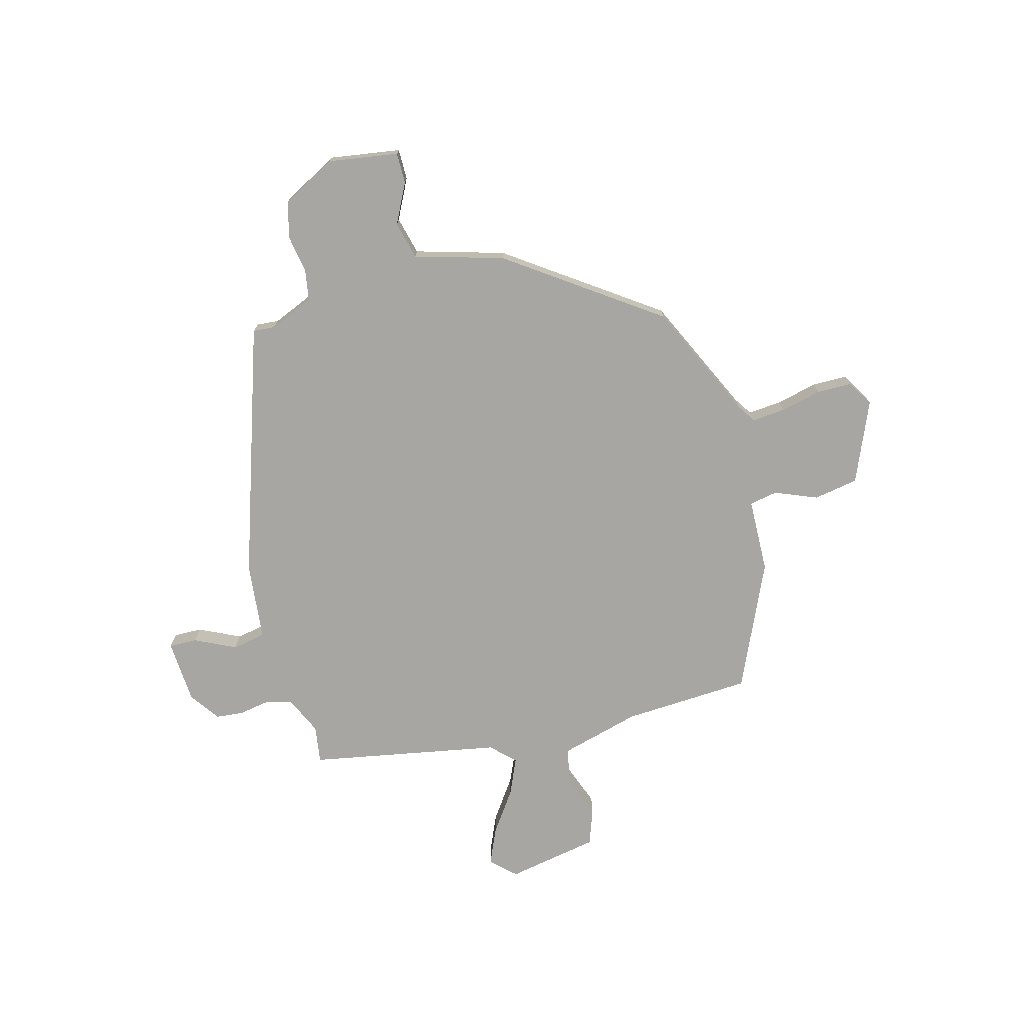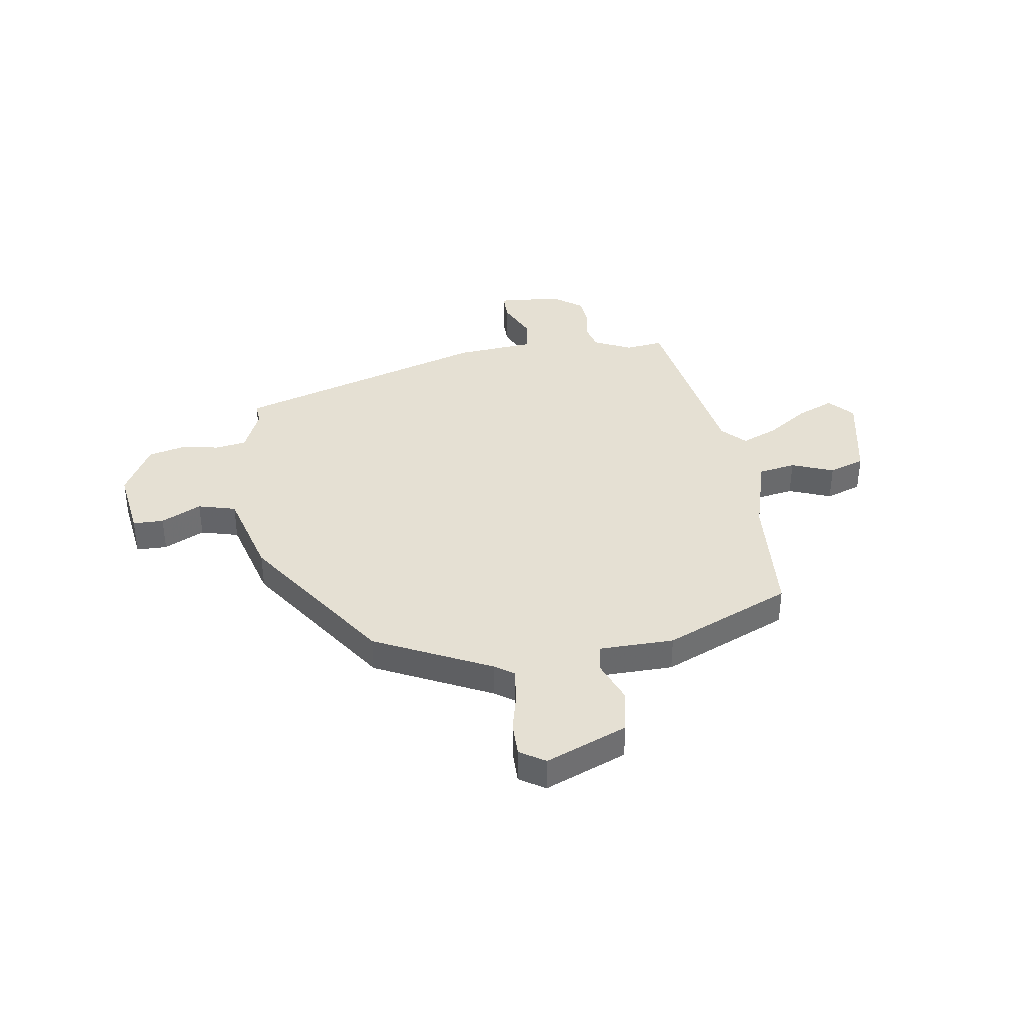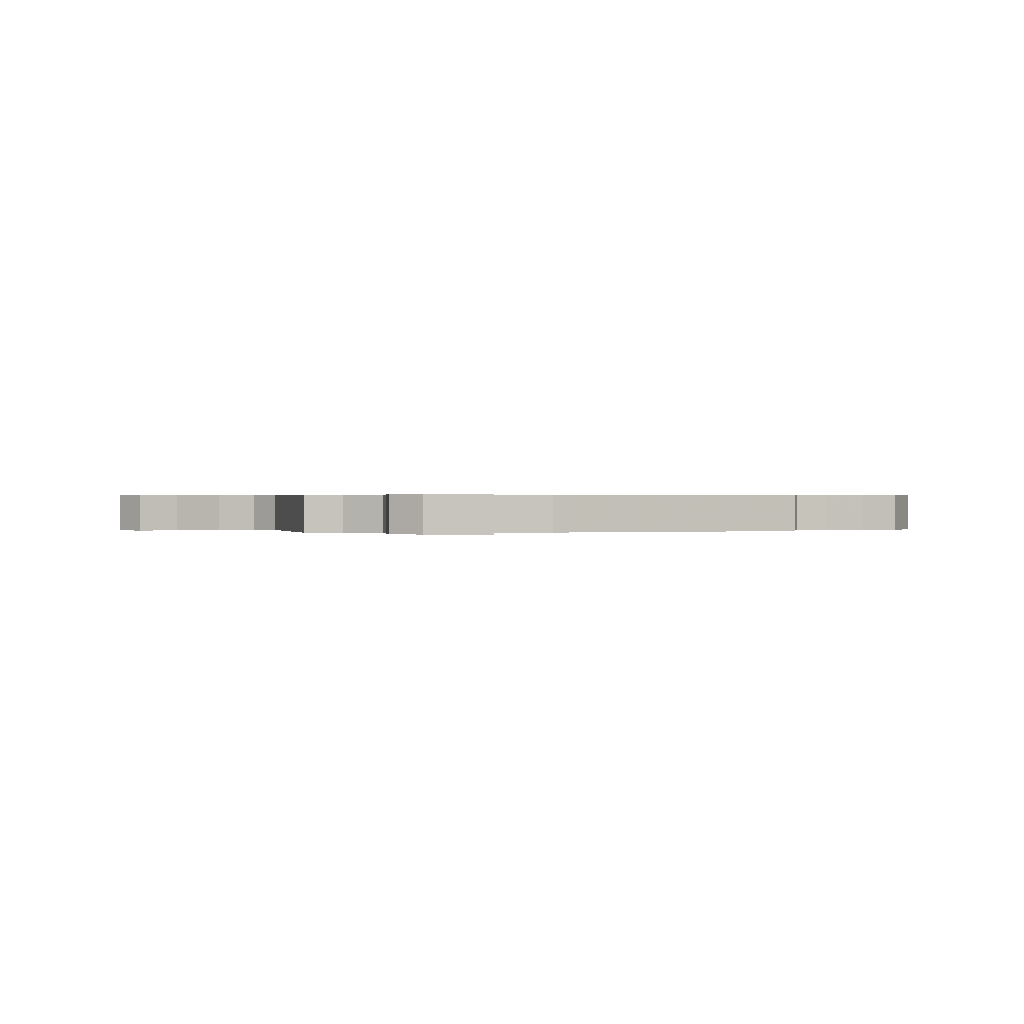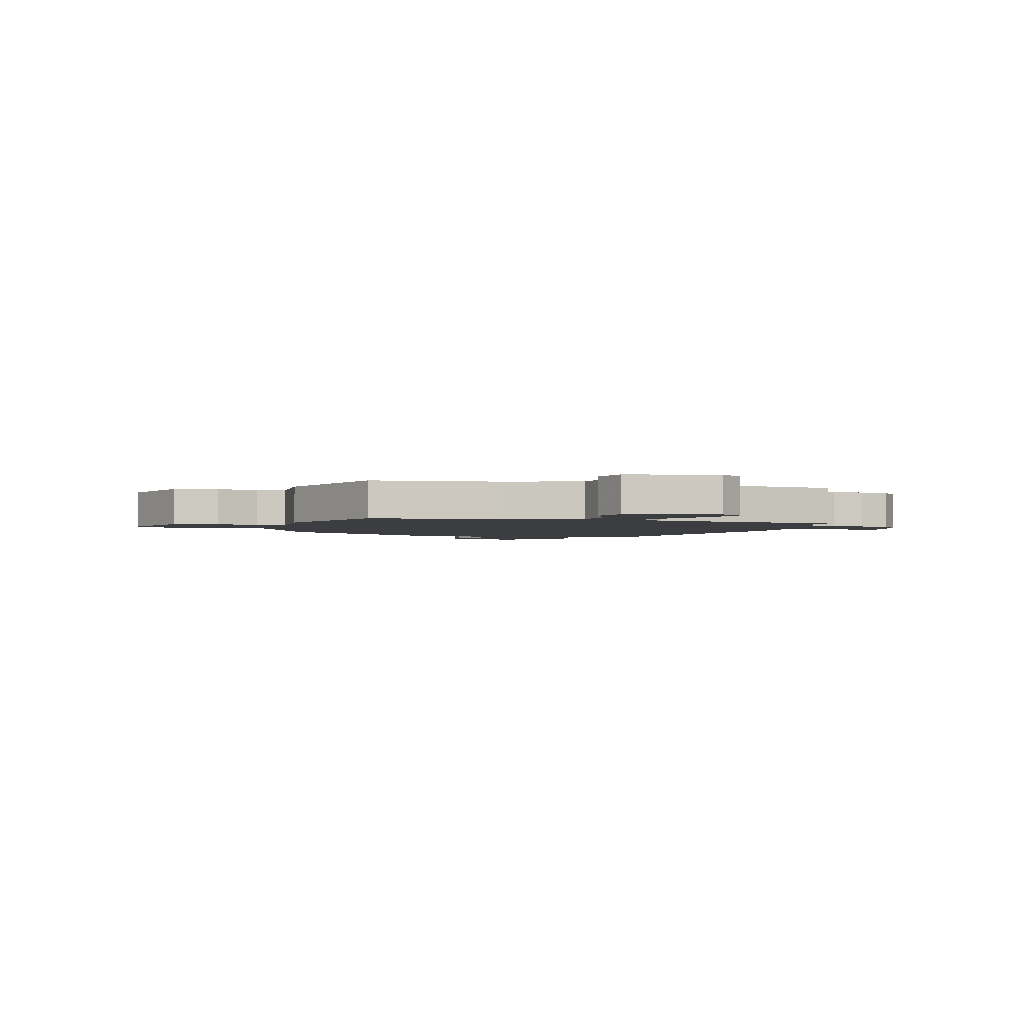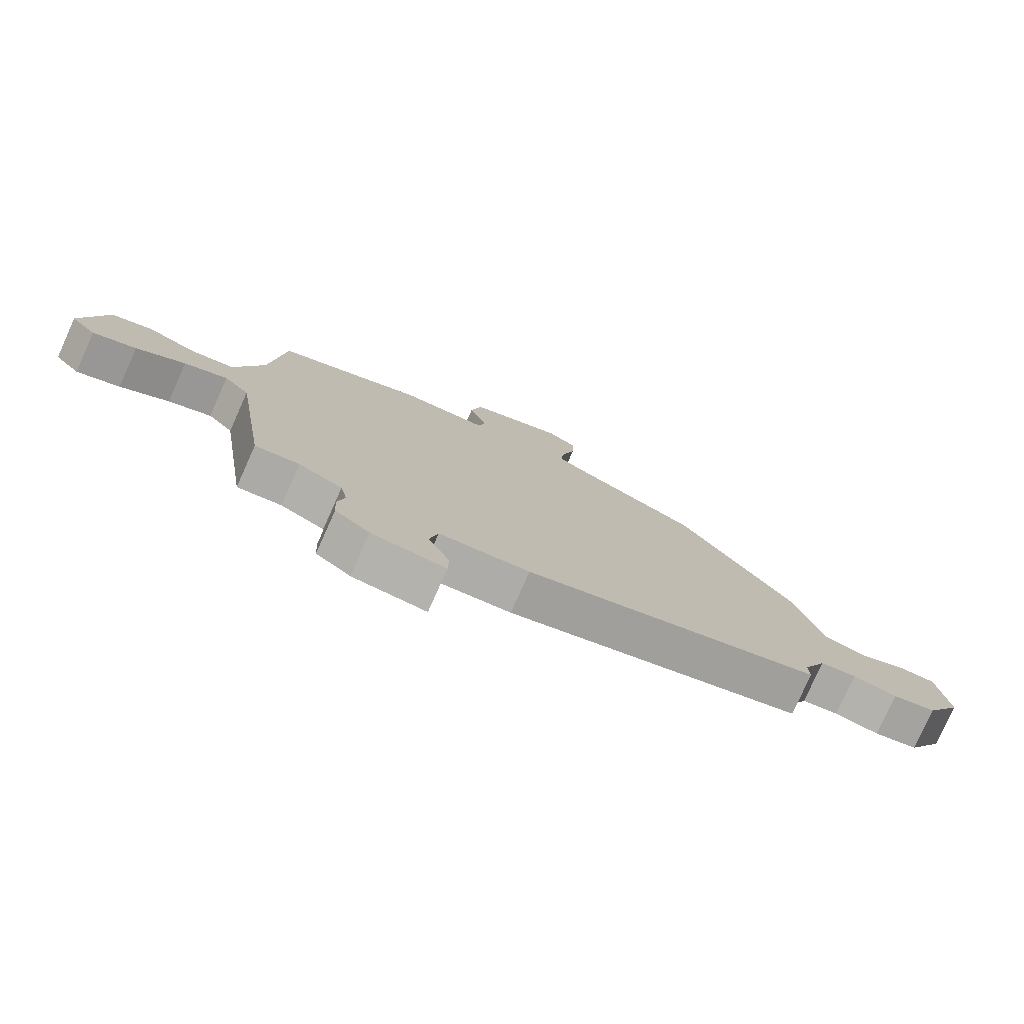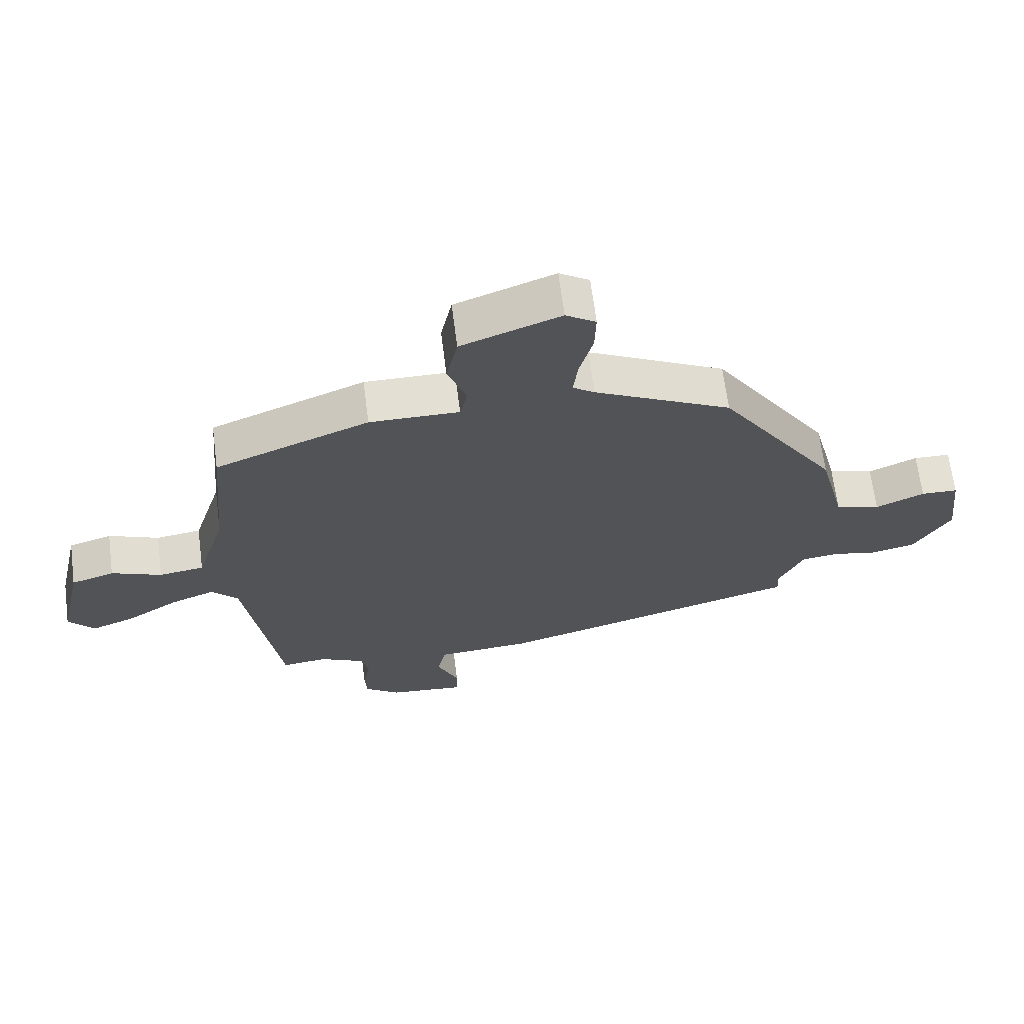
<metadata>
{"format":"obj","ext":"obj","renderer":"f3d","projection":"perspective","resolution":1024,"background":"white","views":[{"elev":-74.2,"azim":-77.0,"up":"+Y"},{"elev":37.9,"azim":-10.0,"up":"+Y"},{"elev":0.3,"azim":173.8,"up":"+Y"},{"elev":-2.4,"azim":75.6,"up":"+Y"},{"elev":-78.2,"azim":155.8,"up":"+Z"},{"elev":66.6,"azim":172.7,"up":"+Z"}]}
</metadata>
<code>
v 0.467 0.07 -0.493
v 0.394 0.07 -0.485
v 0.322 0.07 -0.521
v 0.311 0.07 -0.572
v 0.323 0.07 -0.63
v 0.32 0.07 -0.684
v 0.263 0.07 -0.727
v 0.141 0.07 -0.739
v 0.14 0.07 -0.685
v 0.175 0.07 -0.605
v 0.161 0.07 -0.541
v 0.011 0.07 -0.531
v -0.48 0.07 -0.389
v -0.478 0.07 -0.347
v -0.517 0.07 -0.263
v -0.577 0.07 -0.255
v -0.649 0.07 -0.27
v -0.72 0.07 -0.254
v -0.779 0.07 -0.153
v -0.763 0.07 -0.017
v -0.704 0.07 -0.015
v -0.626 0.07 -0.051
v -0.554 0.07 -0.03
v -0.511 0.07 0.142
v -0.32 0.07 0.435
v -0.1 0.07 0.548
v -0.065 0.07 0.573
v -0.073 0.07 0.637
v -0.094 0.07 0.715
v -0.096 0.07 0.782
v -0.048 0.07 0.814
v 0.11 0.07 0.754
v 0.128 0.07 0.669
v 0.098 0.07 0.587
v 0.11 0.07 0.533
v 0.253 0.07 0.534
v 0.499 0.07 0.434
v 0.521 0.07 0.189
v 0.568 0.07 0.036
v 0.64 0.07 0.025
v 0.72 0.07 0.058
v 0.789 0.07 0.036
v 0.828 0.07 -0.139
v 0.786 0.07 -0.187
v 0.715 0.07 -0.159
v 0.635 0.07 -0.107
v 0.564 0.07 -0.079
v 0.522 0.07 -0.125
v 0.467 0 -0.493
v 0.394 0 -0.485
v 0.322 0 -0.521
v 0.311 0 -0.572
v 0.323 0 -0.63
v 0.32 0 -0.684
v 0.263 0 -0.727
v 0.141 0 -0.739
v 0.14 0 -0.685
v 0.175 0 -0.605
v 0.161 0 -0.541
v 0.011 0 -0.531
v -0.48 0 -0.389
v -0.478 0 -0.347
v -0.517 0 -0.263
v -0.577 0 -0.255
v -0.649 0 -0.27
v -0.72 0 -0.254
v -0.779 0 -0.153
v -0.763 0 -0.017
v -0.704 0 -0.015
v -0.626 0 -0.051
v -0.554 0 -0.03
v -0.511 0 0.142
v -0.32 0 0.435
v -0.1 0 0.548
v -0.065 0 0.573
v -0.073 0 0.637
v -0.094 0 0.715
v -0.096 0 0.782
v -0.048 0 0.814
v 0.11 0 0.754
v 0.128 0 0.669
v 0.098 0 0.587
v 0.11 0 0.533
v 0.253 0 0.534
v 0.499 0 0.434
v 0.521 0 0.189
v 0.568 0 0.036
v 0.64 0 0.025
v 0.72 0 0.058
v 0.789 0 0.036
v 0.828 0 -0.139
v 0.786 0 -0.187
v 0.715 0 -0.159
v 0.635 0 -0.107
v 0.564 0 -0.079
v 0.522 0 -0.125
f 44 45 46
f 43 44 46
f 42 43 46
f 41 42 46
f 40 41 46
f 39 40 46 47
f 38 39 47 48
f 48 1 2
f 38 48 2
f 37 38 2
f 36 37 2
f 35 36 2
f 32 33 34
f 31 32 34
f 30 31 34
f 29 30 34
f 28 29 34
f 27 28 34 35
f 23 24 25 26
f 35 2 3
f 27 35 3
f 26 27 3
f 23 26 3
f 20 21 22
f 19 20 22
f 18 19 22
f 17 18 22
f 16 17 22
f 15 16 22 23
f 11 12 13 14
f 23 3 4
f 15 23 4
f 14 15 4
f 11 14 4
f 8 9 10
f 7 8 10
f 7 10 11
f 6 7 11
f 5 6 11
f 4 5 11
f 94 93 92
f 94 92 91
f 94 91 90
f 94 90 89
f 94 89 88
f 95 94 88 87
f 96 95 87 86
f 50 49 96
f 50 96 86
f 50 86 85
f 50 85 84
f 50 84 83
f 82 81 80
f 82 80 79
f 82 79 78
f 82 78 77
f 82 77 76
f 83 82 76 75
f 74 73 72 71
f 51 50 83
f 51 83 75
f 51 75 74
f 51 74 71
f 70 69 68
f 70 68 67
f 70 67 66
f 70 66 65
f 70 65 64
f 71 70 64 63
f 62 61 60 59
f 52 51 71
f 52 71 63
f 52 63 62
f 52 62 59
f 58 57 56
f 58 56 55
f 59 58 55
f 59 55 54
f 59 54 53
f 59 53 52
f 1 49 50 2
f 2 50 51 3
f 3 51 52 4
f 4 52 53 5
f 5 53 54 6
f 6 54 55 7
f 7 55 56 8
f 8 56 57 9
f 9 57 58 10
f 10 58 59 11
f 11 59 60 12
f 12 60 61 13
f 13 61 62 14
f 14 62 63 15
f 15 63 64 16
f 16 64 65 17
f 17 65 66 18
f 18 66 67 19
f 19 67 68 20
f 20 68 69 21
f 21 69 70 22
f 22 70 71 23
f 23 71 72 24
f 24 72 73 25
f 25 73 74 26
f 26 74 75 27
f 27 75 76 28
f 28 76 77 29
f 29 77 78 30
f 30 78 79 31
f 31 79 80 32
f 32 80 81 33
f 33 81 82 34
f 34 82 83 35
f 35 83 84 36
f 36 84 85 37
f 37 85 86 38
f 38 86 87 39
f 39 87 88 40
f 40 88 89 41
f 41 89 90 42
f 42 90 91 43
f 43 91 92 44
f 44 92 93 45
f 45 93 94 46
f 46 94 95 47
f 47 95 96 48
f 48 96 49 1

</code>
